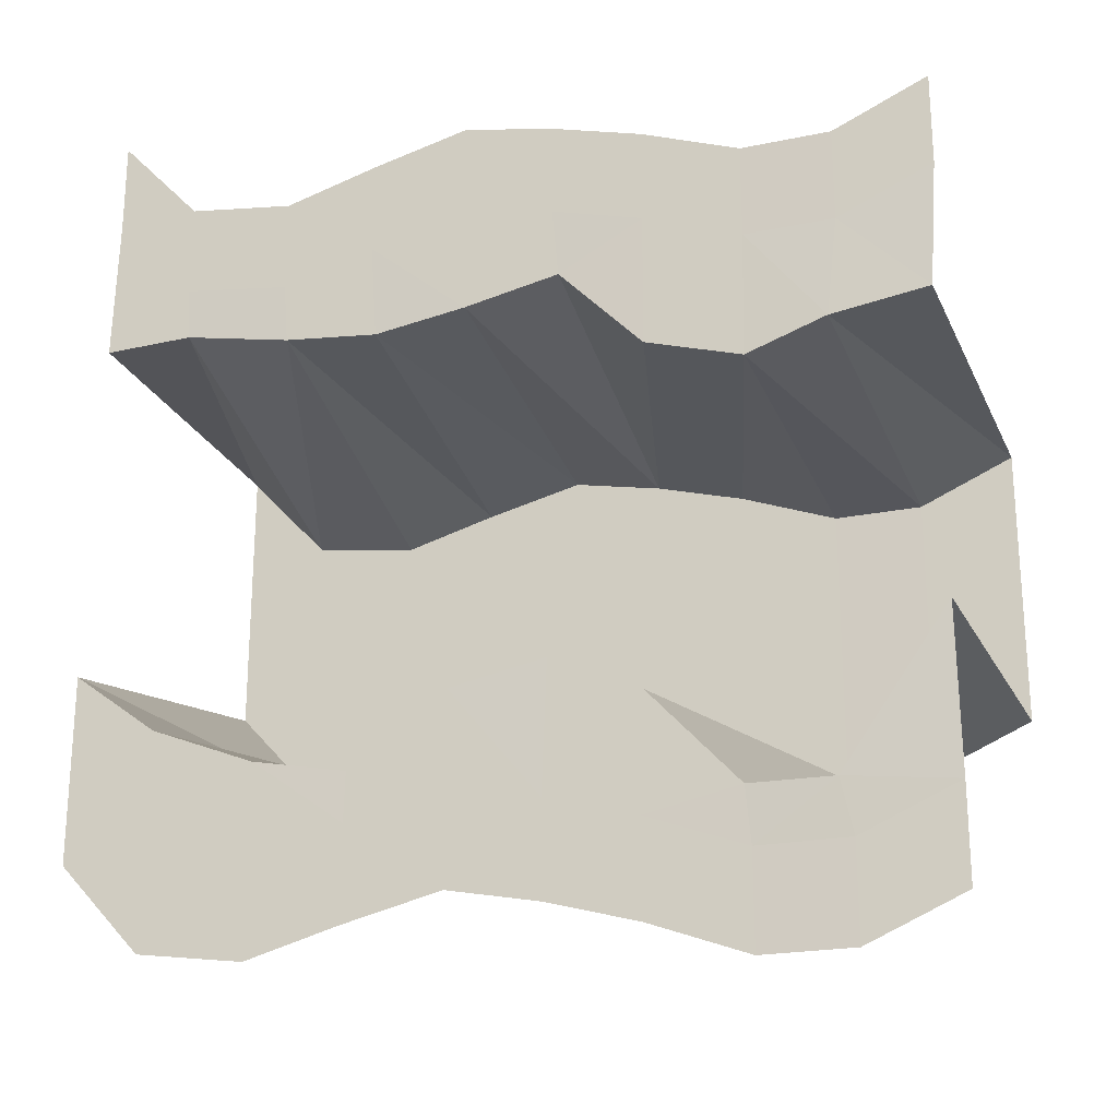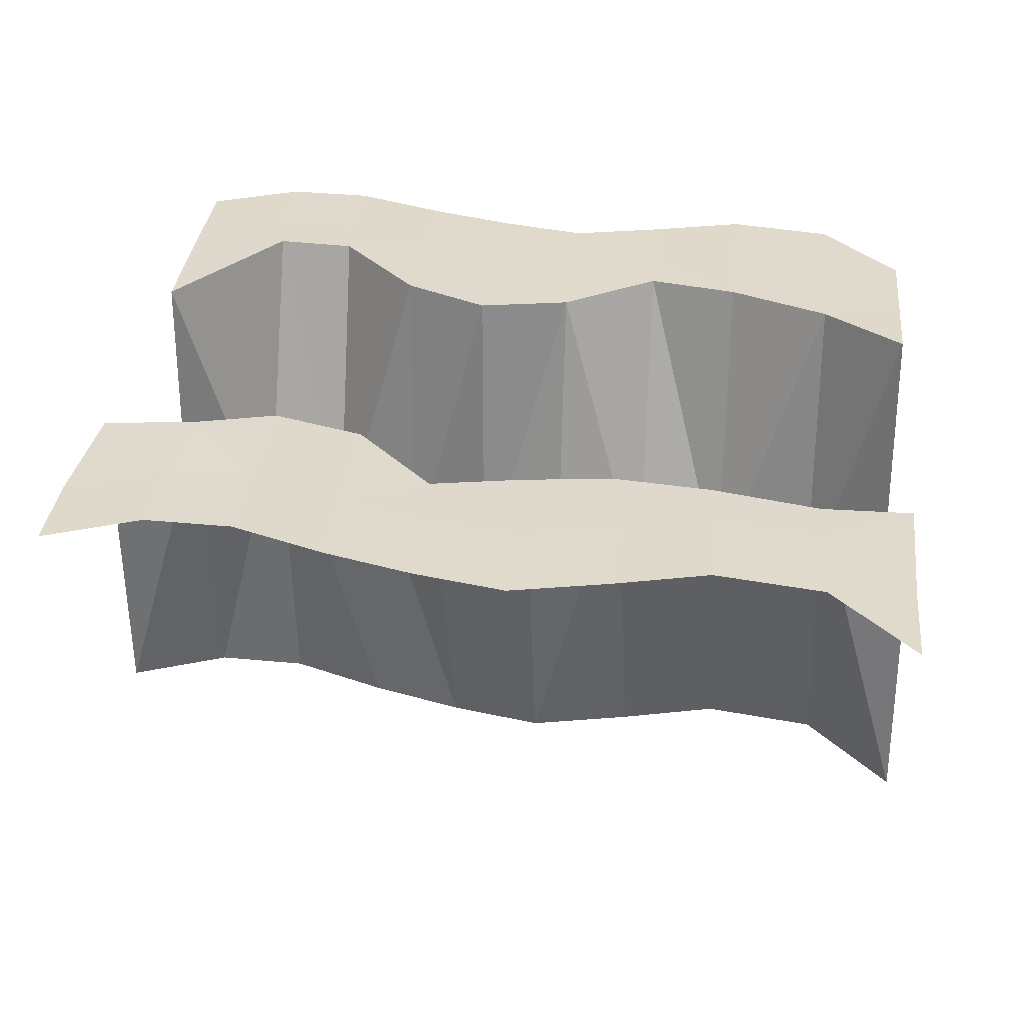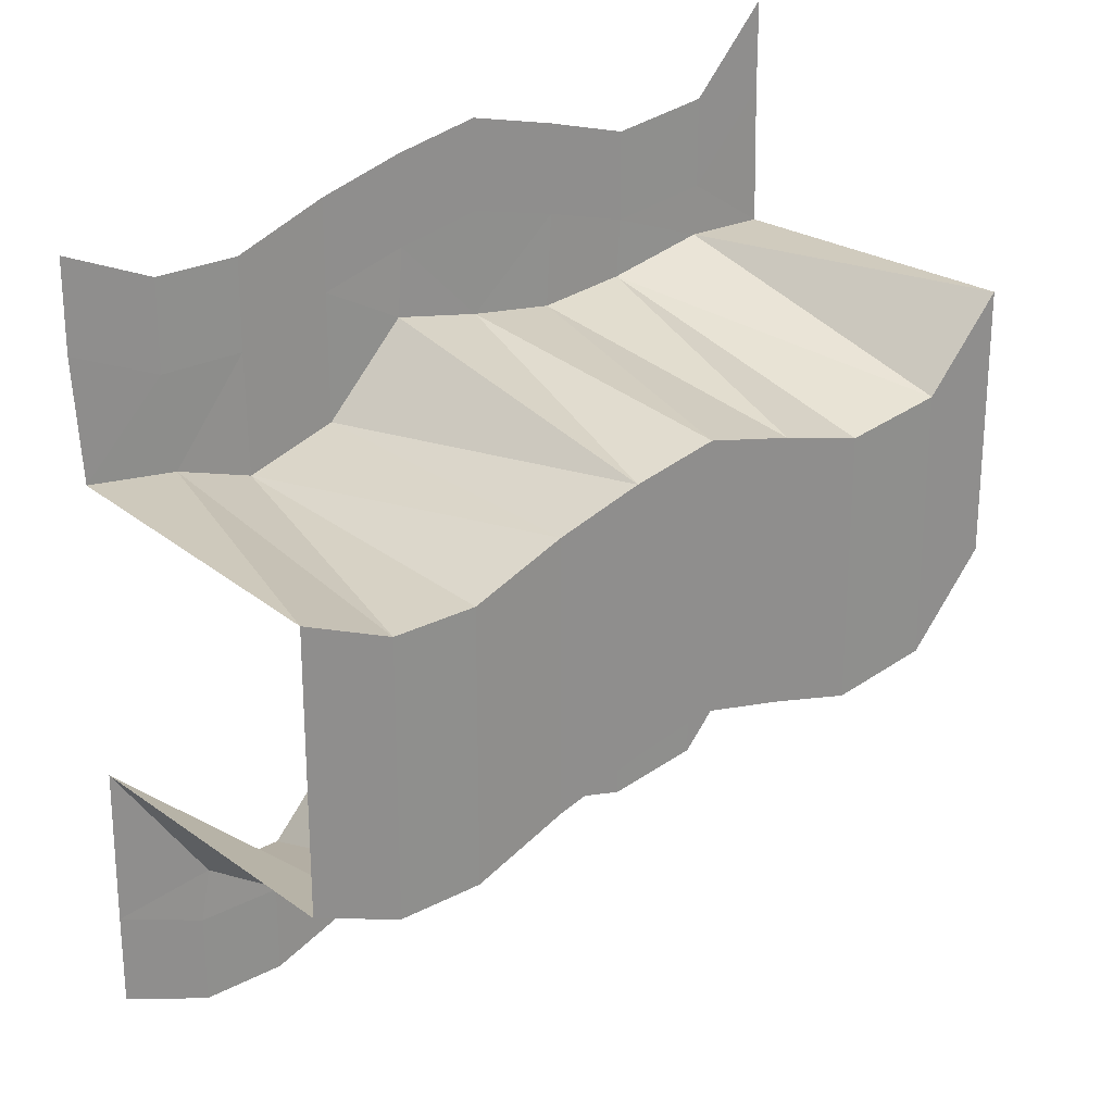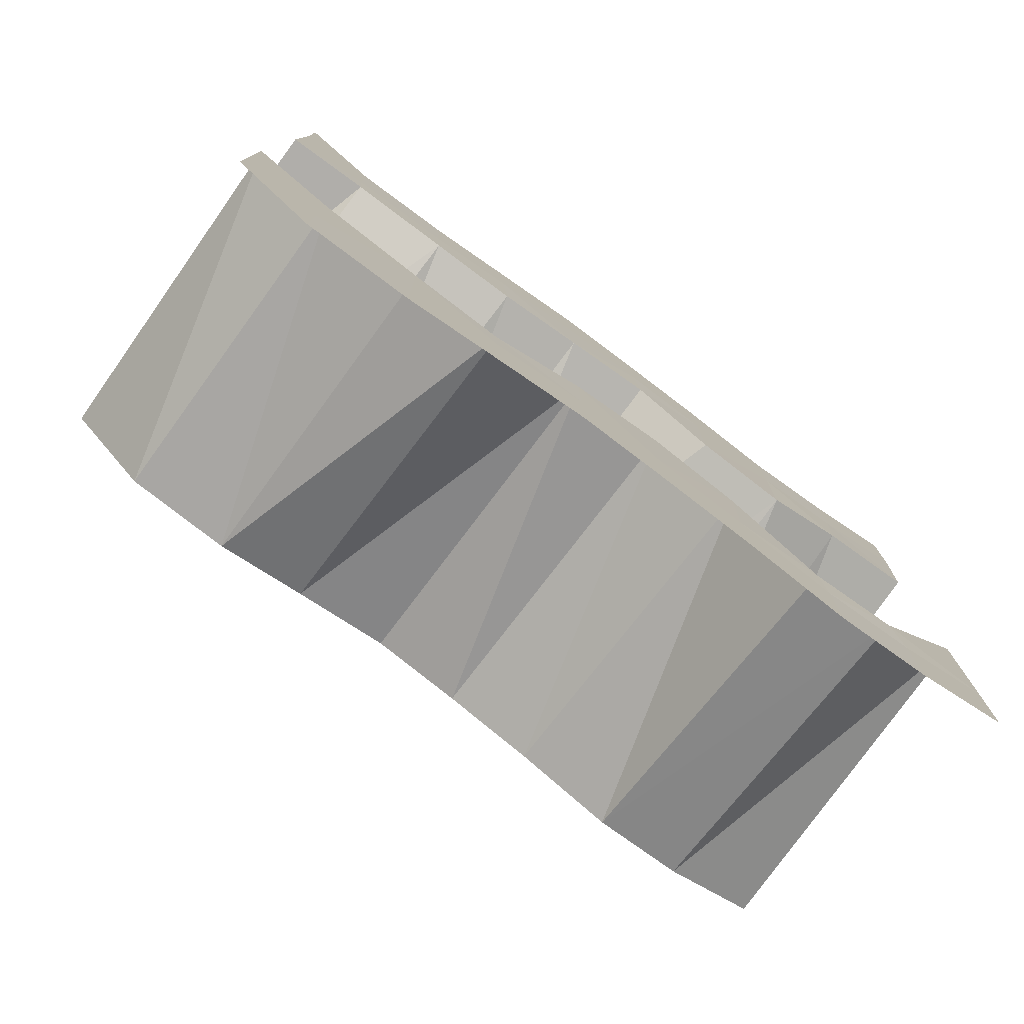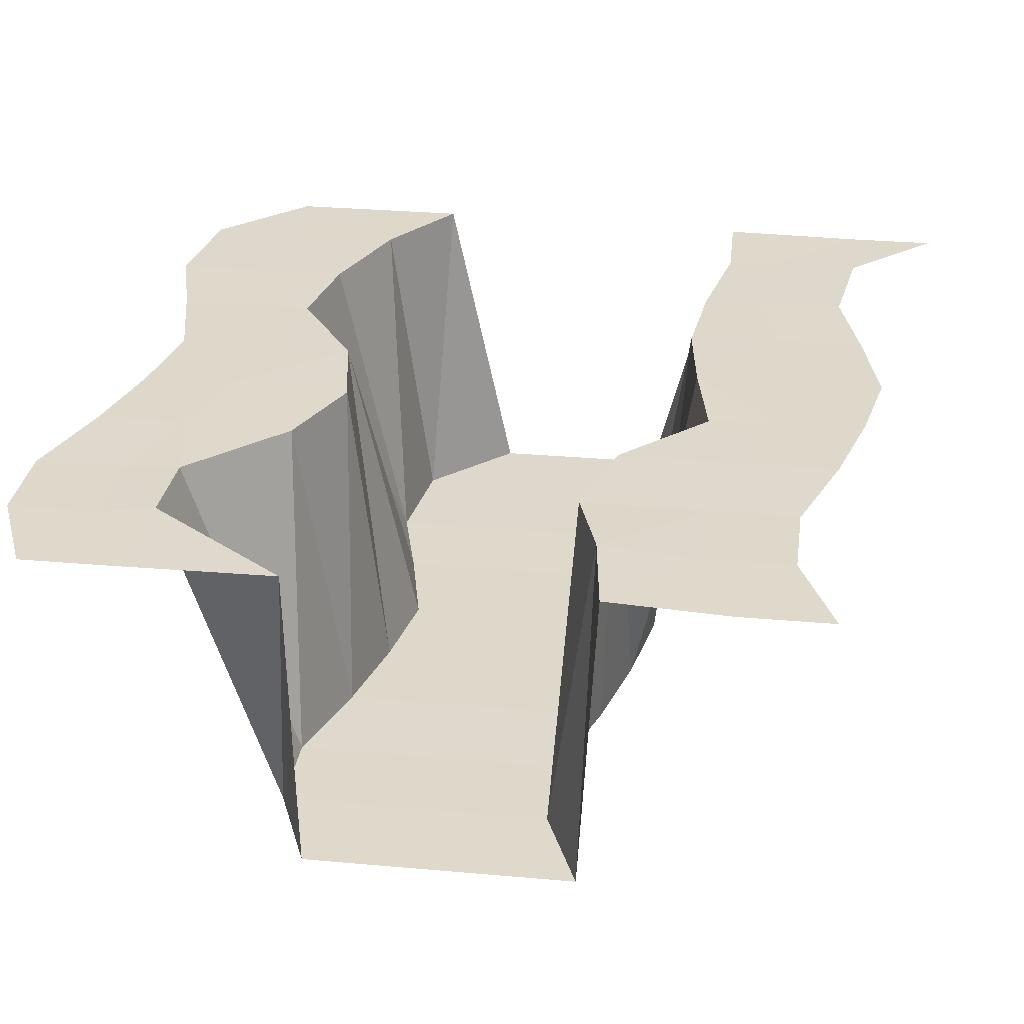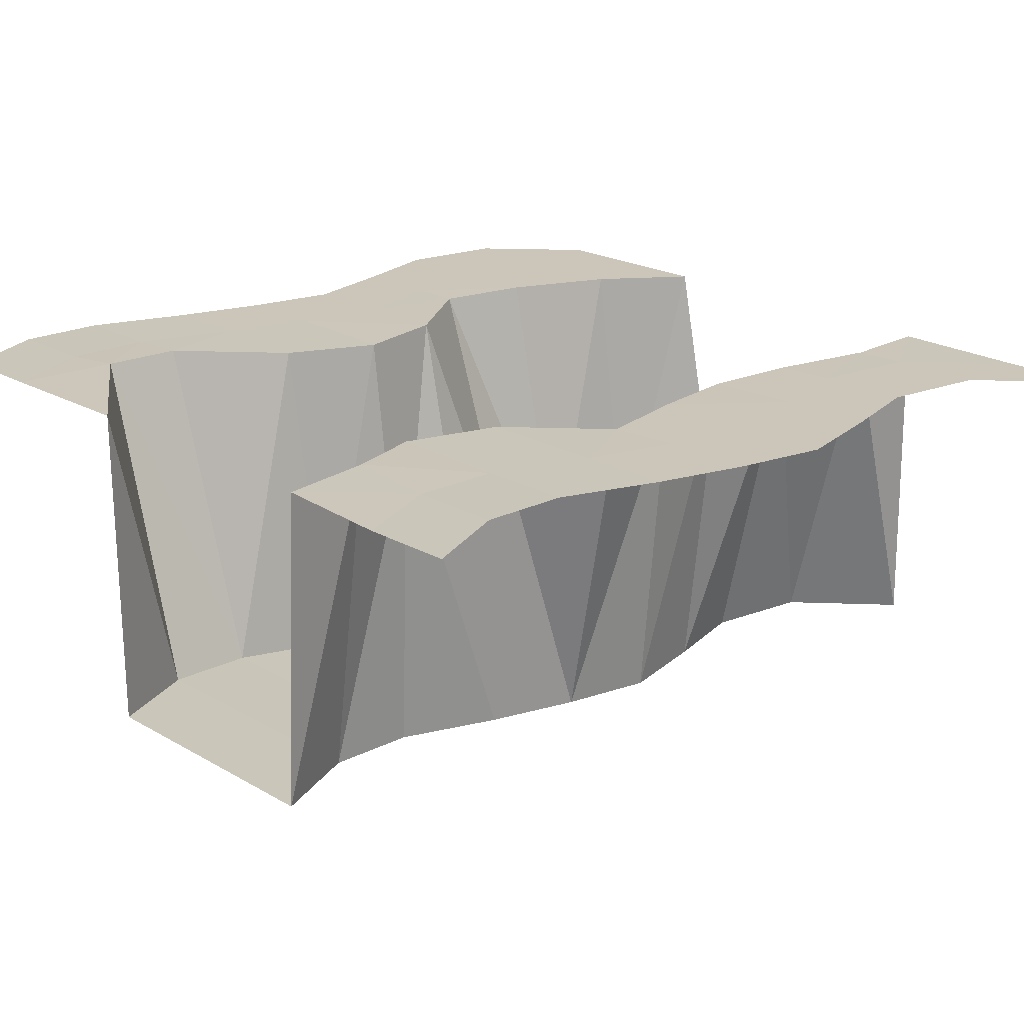
<metadata>
{"format":"obj","ext":"obj","renderer":"f3d","projection":"perspective","resolution":1024,"background":"white","views":[{"elev":-23.6,"azim":-159.5,"up":"+Z"},{"elev":32.4,"azim":5.9,"up":"+Y"},{"elev":24.1,"azim":-40.1,"up":"+Z"},{"elev":-78.4,"azim":144.1,"up":"+Z"},{"elev":31.6,"azim":-82.9,"up":"+Y"},{"elev":21.0,"azim":-44.0,"up":"+Y"}]}
</metadata>
<code>
o Grid_Grid.003
v -10.17 8.056 8.968
v -7.934 8.06 8.032
v -5.823 8.04 8.074
v -3.507 8.056 8.968
v -1.345 8.054 9.605
v 0.818 8.054 10.07
v 3.158 8.053 9.545
v 5.382 8.056 8.968
v 7.947 8.043 9.37
v 9.931 8.039 11.55
v -10.17 8.056 6.746
v -7.934 8.06 5.81
v -5.823 8.04 5.852
v -3.507 8.056 6.746
v -1.345 8.054 7.383
v 0.818 8.054 7.844
v 3.158 8.053 7.323
v 5.382 8.056 6.746
v 7.947 8.043 7.148
v 9.931 8.039 9.325
v -9.966 8.076 3.737
v -7.673 8.088 3.456
v -5.766 8.045 2.869
v -3.489 8.055 3.599
v -1.489 8.04 5.721
v 0.7893 8.05 5.306
v 3.005 8.036 5.037
v 5.271 8.046 5.313
v 7.876 8.037 5.885
v 10.02 8.046 5.868
v -10 0 3.333
v -7.761 0.004809 2.397
v -5.649 -0.01513 2.439
v -3.333 0 3.333
v -1.172 -0.001206 3.97
v 0.9913 -0.00157 4.431
v 3.331 -0.002785 3.91
v 5.556 0 3.333
v 8.12 -0.01305 3.735
v 10.1 -0.01616 5.913
v -10 0 1.111
v -7.761 0.004809 0.1751
v -5.649 -0.01513 0.2169
v -3.333 0 1.111
v -1.172 -0.001206 1.748
v 0.9913 -0.00157 2.209
v 3.331 -0.002785 1.688
v 5.556 0 1.111
v 8.12 -0.01305 1.513
v 10.1 -0.01616 3.69
v -10 0 -1.111
v -7.761 0.004809 -2.047
v -5.649 -0.01513 -2.005
v -3.333 0 -1.111
v -1.172 -0.001206 -0.4742
v 0.9913 -0.00157 -0.01351
v 3.331 -0.002785 -0.5344
v 5.556 0 -1.111
v 8.12 -0.01305 -0.7093
v 10.1 -0.01616 1.468
v -10 0 -3.333
v -7.761 0.004809 -4.269
v -5.649 -0.01513 -4.228
v -3.333 0 -3.333
v -1.172 -0.001206 -2.696
v 0.9913 -0.00157 -2.236
v 3.331 -0.002785 -2.757
v 5.556 0 -3.333
v 8.12 -0.01305 -2.931
v 10.1 -0.01616 -0.7541
v -9.949 8.141 -3.451
v -7.471 8.165 -6.928
v -5.511 8.129 -6.855
v -3.401 8.126 -4.548
v -1.267 8.122 -3.546
v 1.012 8.132 -3.956
v 3.325 8.125 -5.531
v 5.576 8.134 -5.054
v 8.094 8.117 -4.014
v 10.13 8.118 -2.475
v -9.979 8.134 -7.276
v -7.74 8.139 -8.212
v -5.629 8.119 -8.17
v -3.313 8.134 -7.276
v -1.151 8.133 -6.639
v 1.012 8.132 -6.179
v 3.352 8.131 -6.7
v 5.576 8.134 -7.276
v 8.141 8.121 -6.874
v 10.13 8.118 -4.697
v -9.979 8.134 -9.498
v -7.74 8.139 -10.43
v -5.629 8.119 -10.39
v -3.313 8.134 -9.498
v -1.151 8.133 -8.861
v 1.012 8.132 -8.401
v 3.352 8.131 -8.922
v 5.576 8.134 -9.498
v 8.141 8.121 -9.097
v 10.13 8.118 -6.919
f 2 11 1
f 2 13 12
f 3 14 13
f 4 15 14
f 5 16 15
f 7 16 6
f 8 17 7
f 8 19 18
f 9 20 19
f 12 21 11
f 13 22 12
f 13 24 23
f 14 25 24
f 15 26 25
f 17 26 16
f 17 28 27
f 18 29 28
f 19 30 29
f 22 31 21
f 23 32 22
f 23 34 33
f 24 35 34
f 26 35 25
f 27 36 26
f 28 37 27
f 28 39 38
f 29 40 39
f 32 41 31
f 32 43 42
f 33 44 43
f 34 45 44
f 35 46 45
f 37 46 36
f 38 47 37
f 38 49 48
f 39 50 49
f 42 51 41
f 42 53 52
f 43 54 53
f 44 55 54
f 45 56 55
f 47 56 46
f 48 57 47
f 48 59 58
f 49 60 59
f 52 61 51
f 52 63 62
f 53 64 63
f 54 65 64
f 55 66 65
f 57 66 56
f 58 67 57
f 58 69 68
f 59 70 69
f 62 71 61
f 63 72 62
f 63 74 73
f 64 75 74
f 65 76 75
f 67 76 66
f 68 77 67
f 68 79 78
f 69 80 79
f 72 81 71
f 72 83 82
f 73 84 83
f 74 85 84
f 76 85 75
f 77 86 76
f 78 87 77
f 78 89 88
f 79 90 89
f 82 91 81
f 82 93 92
f 83 94 93
f 84 95 94
f 85 96 95
f 87 96 86
f 88 97 87
f 88 99 98
f 89 100 99
f 2 12 11
f 2 3 13
f 3 4 14
f 4 5 15
f 5 6 16
f 7 17 16
f 8 18 17
f 8 9 19
f 9 10 20
f 12 22 21
f 13 23 22
f 13 14 24
f 14 15 25
f 15 16 26
f 17 27 26
f 17 18 28
f 18 19 29
f 19 20 30
f 22 32 31
f 23 33 32
f 23 24 34
f 24 25 35
f 26 36 35
f 27 37 36
f 28 38 37
f 28 29 39
f 29 30 40
f 32 42 41
f 32 33 43
f 33 34 44
f 34 35 45
f 35 36 46
f 37 47 46
f 38 48 47
f 38 39 49
f 39 40 50
f 42 52 51
f 42 43 53
f 43 44 54
f 44 45 55
f 45 46 56
f 47 57 56
f 48 58 57
f 48 49 59
f 49 50 60
f 52 62 61
f 52 53 63
f 53 54 64
f 54 55 65
f 55 56 66
f 57 67 66
f 58 68 67
f 58 59 69
f 59 60 70
f 62 72 71
f 63 73 72
f 63 64 74
f 64 65 75
f 65 66 76
f 67 77 76
f 68 78 77
f 68 69 79
f 69 70 80
f 72 82 81
f 72 73 83
f 73 74 84
f 74 75 85
f 76 86 85
f 77 87 86
f 78 88 87
f 78 79 89
f 79 80 90
f 82 92 91
f 82 83 93
f 83 84 94
f 84 85 95
f 85 86 96
f 87 97 96
f 88 98 97
f 88 89 99
f 89 90 100

</code>
